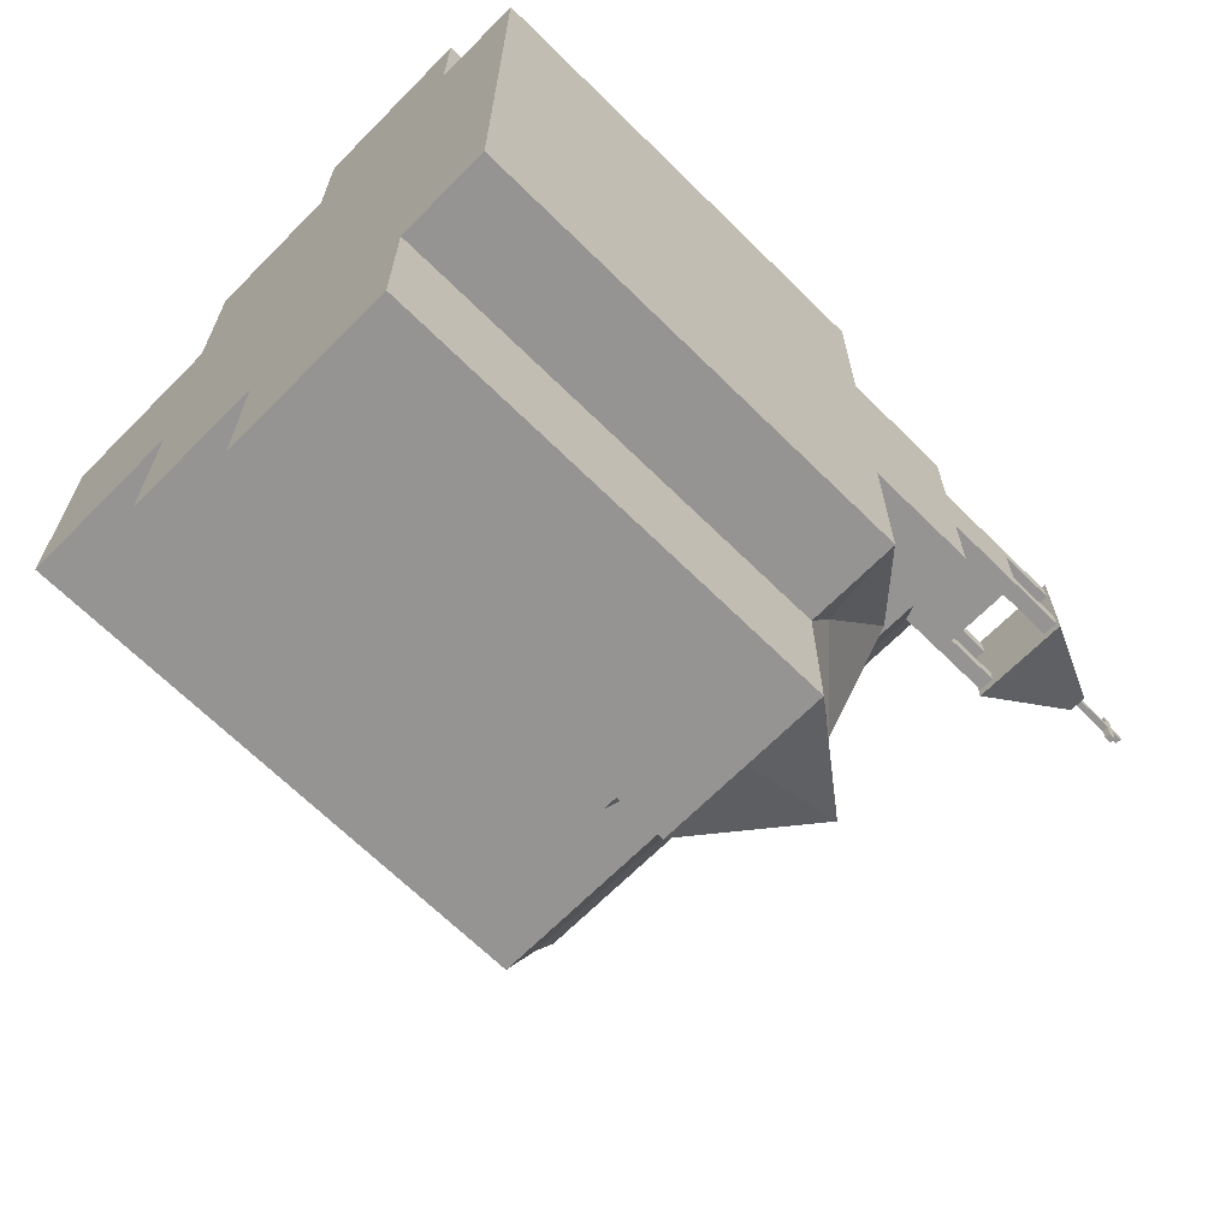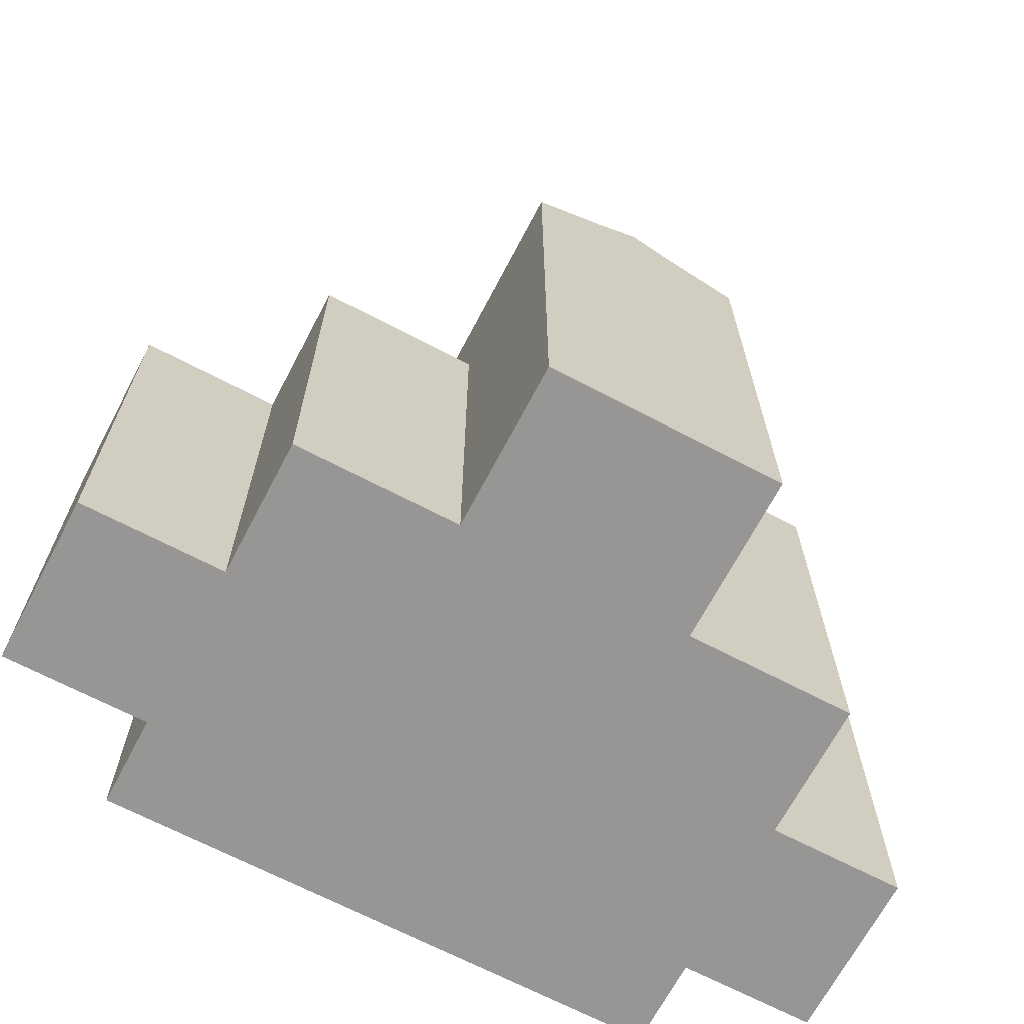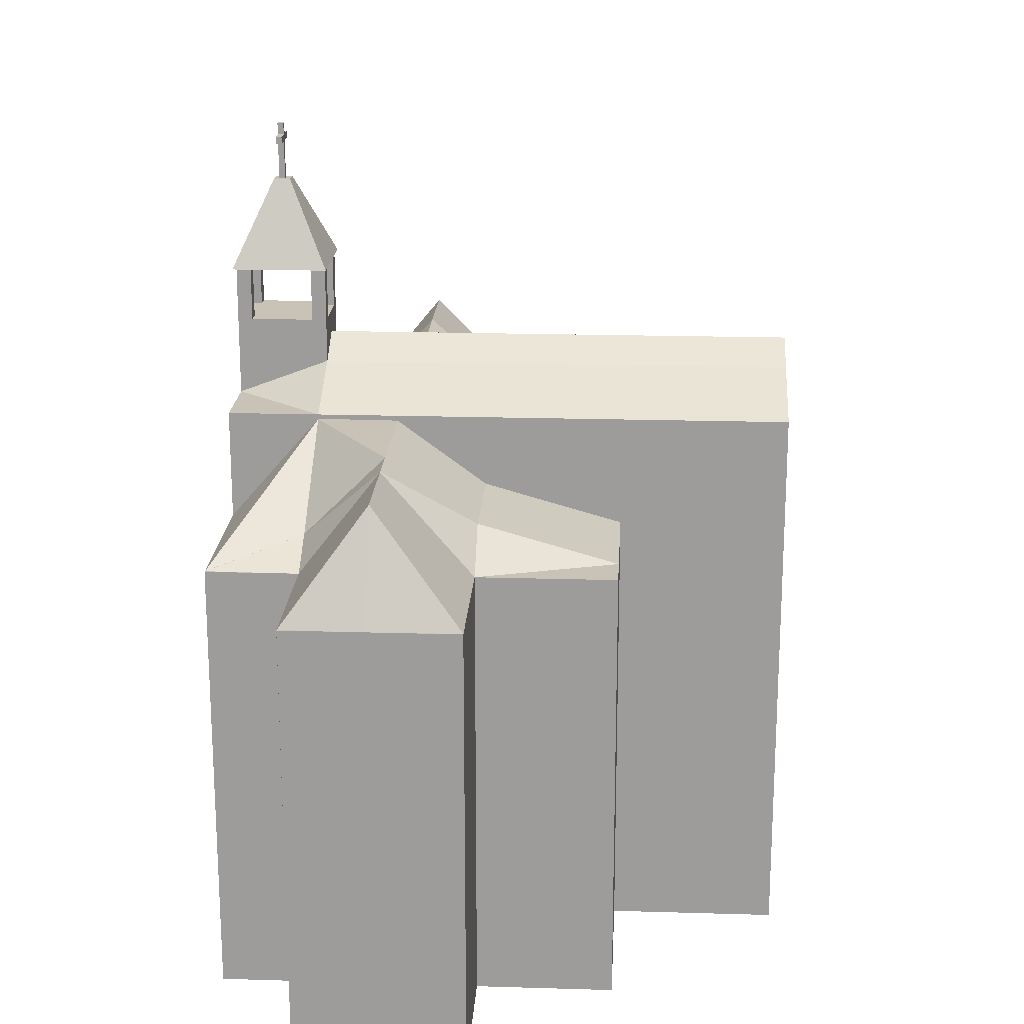
<metadata>
{"format":"obj","ext":"obj","renderer":"f3d","projection":"perspective","resolution":1024,"background":"white","views":[{"elev":-67.1,"azim":45.3,"up":"+Z"},{"elev":-67.9,"azim":-117.7,"up":"+Y"},{"elev":19.4,"azim":-176.8,"up":"+Y"}]}
</metadata>
<code>
o Cube.006
v 2.493 4.767 0.9084
v 2.493 4.767 0.9778
v 2.423 4.767 0.9778
v 2.423 4.767 0.9084
v 2.493 5.415 0.9084
v 2.493 5.415 0.9778
v 2.423 5.415 0.9778
v 2.423 5.415 0.9084
v 2.493 5.204 0.9778
v 2.493 5.204 0.9084
v 2.423 5.204 0.9778
v 2.423 5.204 0.9084
v 2.493 5.283 0.9778
v 2.493 5.283 0.9084
v 2.423 5.283 0.9778
v 2.423 5.283 0.9084
v 2.493 5.283 1.143
v 2.423 5.283 1.143
v 2.423 5.204 1.143
v 2.493 5.204 1.143
v 2.493 5.283 0.731
v 2.423 5.283 0.731
v 2.423 5.204 0.731
v 2.493 5.204 0.731
f 21 24 22
f 24 23 22
f 10 12 24
f 12 23 24
f 14 10 24
f 14 24 21
f 12 16 22
f 12 22 23
f 16 14 21
f 16 21 22
f 20 17 18
f 20 18 19
f 11 9 19
f 9 20 19
f 9 13 17
f 9 17 20
f 15 11 18
f 11 19 18
f 13 15 18
f 13 18 17
f 5 14 16
f 5 16 8
f 15 7 8
f 15 8 16
f 11 15 12
f 15 16 12
f 13 6 15
f 6 7 15
f 14 5 6
f 14 6 13
f 10 14 13
f 10 13 9
f 10 1 4
f 10 4 12
f 3 11 12
f 3 12 4
f 2 9 3
f 9 11 3
f 1 10 2
f 10 9 2
f 5 8 6
f 8 7 6
f 1 2 3
f 1 3 4
o Cube.005
v 3.005 3.779 0.4084
v 3.005 3.779 1.511
v 1.903 3.779 1.511
v 1.903 3.779 0.4084
v 2.549 4.767 0.8647
v 2.549 4.767 1.054
v 2.359 4.767 1.054
v 2.359 4.767 0.8647
f 29 25 28
f 29 28 32
f 27 31 32
f 27 32 28
f 26 30 31
f 26 31 27
f 25 29 26
f 29 30 26
f 29 32 31
f 29 31 30
f 25 26 27
f 25 27 28
o Cube.004
v 2.975 3.16 1.241
v 2.975 3.16 1.409
v 2.807 3.16 1.409
v 2.807 3.16 1.241
v 2.975 3.783 1.241
v 2.975 3.783 1.409
v 2.807 3.783 1.409
v 2.807 3.783 1.241
f 37 33 36
f 37 36 40
f 35 39 40
f 35 40 36
f 34 38 35
f 38 39 35
f 33 37 34
f 37 38 34
f 37 40 38
f 40 39 38
f 33 34 35
f 33 35 36
o Cube.003
v 2.975 3.153 0.5189
v 2.975 3.153 0.6865
v 2.808 3.153 0.6865
v 2.808 3.153 0.5189
v 2.975 3.777 0.5189
v 2.975 3.777 0.6865
v 2.808 3.777 0.6865
v 2.808 3.777 0.5189
f 45 41 44
f 45 44 48
f 43 47 48
f 43 48 44
f 42 46 43
f 46 47 43
f 41 45 42
f 45 46 42
f 45 48 46
f 48 47 46
f 41 42 43
f 41 43 44
o Cube.002
v 2.095 3.153 0.5199
v 2.095 3.153 0.6876
v 1.927 3.153 0.6876
v 1.927 3.153 0.5199
v 2.095 3.777 0.5199
v 2.095 3.777 0.6876
v 1.927 3.777 0.6876
v 1.927 3.777 0.5199
f 53 49 52
f 53 52 56
f 51 55 56
f 51 56 52
f 50 54 51
f 54 55 51
f 49 53 50
f 53 54 50
f 53 56 54
f 56 55 54
f 49 50 51
f 49 51 52
o Cube.001_Cube
v 2.096 3.153 1.24
v 2.096 3.153 1.407
v 1.929 3.153 1.407
v 1.929 3.153 1.24
v 2.096 3.777 1.24
v 2.096 3.777 1.407
v 1.929 3.777 1.407
v 1.929 3.777 1.24
f 61 57 60
f 61 60 64
f 59 63 64
f 59 64 60
f 58 62 59
f 62 63 59
f 57 61 58
f 61 62 58
f 61 64 62
f 64 63 62
f 57 58 59
f 57 59 60
o Cube_Cube.001
v 2.975 -2.22 -0.3715
v 2.975 -2.22 2.299
v -3.509 -2.22 2.299
v -3.509 -2.22 -0.3715
v 2.975 1 -0.3715
v 2.975 1 2.299
v -3.509 1 2.299
v -3.509 1 -0.3715
v -1.596 -2.22 2.299
v -1.596 -2.22 -0.3715
v -1.596 1 2.299
v -1.596 1 -0.3715
v -1.596 1 4.228
v -1.596 -2.22 4.228
v 2.975 1 4.228
v 2.975 -2.22 4.228
v -1.596 -2.22 -2.261
v -1.596 1 -2.261
v 2.975 1 -2.261
v 2.975 -2.22 -2.261
v -0.01882 1.446 2.299
v -0.01882 1.446 -0.3715
v -0.01882 1 4.228
v -0.01882 -2.22 4.228
v -0.01882 1 -2.261
v -0.01882 -2.22 -2.261
v 1.927 2.239 2.299
v 1.927 2.206 -0.3715
v 1.927 1 4.228
v 1.927 -2.22 4.228
v 1.927 1 -2.261
v 1.927 -2.22 -2.261
v 1.927 1 -3.914
v 1.927 -2.22 -3.914
v -0.01882 -2.22 -3.914
v -0.01882 1 -3.914
v 1.927 1 5.767
v 1.927 -2.22 5.767
v -0.01882 -2.22 5.767
v -0.01882 1 5.767
v 2.975 -2.22 0.1118
v 2.975 -2.22 1.816
v -3.509 -2.22 1.409
v -3.509 -2.22 0.5187
v 2.975 1 -0.009476
v 2.975 1 1.937
v -3.509 1 1.409
v -3.509 1 0.5187
v -3.509 2.258 -0.3715
v -3.509 2.654 0.5187
v -3.509 2.654 1.409
v -3.509 2.258 2.299
v 2.975 2.258 2.299
v 2.975 2.258 1.409
v 2.975 2.258 0.5187
v 2.975 2.258 -0.3715
v -0.01882 2.258 -0.3715
v 1.927 2.258 -0.3715
v -0.01882 2.258 2.299
v 1.927 2.258 2.299
v -1.596 2.258 -0.3715
v -1.596 2.258 2.299
v -0.01882 2.654 1.409
v 1.927 2.654 1.409
v -0.01882 2.654 0.5187
v 1.927 2.654 0.5187
v -1.596 2.654 1.409
v -1.596 2.654 0.5187
v 1.927 3.155 0.5187
v 2.975 3.155 0.5187
v 1.927 3.155 1.409
v 2.975 3.155 1.409
v 2.975 -2.22 0.9683
v -3.509 -2.22 0.9683
v 2.975 1 0.9683
v -3.509 1 0.9683
v -3.509 2.9 0.9683
v 2.975 2.258 0.9683
v -0.01882 2.9 0.9683
v 1.927 2.9 0.9683
v -1.596 2.9 0.9683
v 1.927 3.155 0.9683
v 2.975 3.155 0.9683
v 1.003 2.199 2.299
v 1.003 2.199 -0.3715
v 1.003 2.199 4.228
v 1.003 2.199 -2.261
v 1.003 -2.22 -3.914
v 1.003 1 -3.914
v 1.003 -2.22 5.767
v 1.003 1 5.767
v 1.003 2.258 -0.3715
v 1.003 2.258 2.299
v 1.003 2.654 1.409
v 1.003 2.654 0.5187
v 1.003 2.9 0.9683
v 1.927 -2.22 -3.335
v 1.927 1 -3.899
v -0.01882 -2.22 -3.335
v -0.01882 1 -3.899
v 1.003 2.199 -3.335
v 1.927 1 5.755
v 1.927 -2.22 5.282
v -0.01882 -2.22 5.282
v -0.01882 1 5.755
v 1.003 2.199 5.282
v -1.596 1 -1.76
v -1.596 -2.22 -1.76
v 2.975 1 -2.241
v 2.975 -2.22 -1.76
v -0.01882 1.446 -1.76
v 1.927 1.281 -1.76
v 1.003 2.199 -1.76
v -1.596 -2.22 3.775
v -1.596 1 3.775
v 2.975 1 4.202
v 2.975 -2.22 3.775
v -0.01882 1.446 3.775
v 1.927 1.281 3.775
v 1.003 2.199 3.775
v -1.596 1 -1.045
v -1.596 -2.22 -1.045
v 2.975 1 -2.235
v 2.975 -2.22 -1.045
v -0.01882 1.446 -1.045
v 1.927 2.206 -0.3918
v 1.003 2.199 -1.045
v -1.596 -2.22 3.066
v -1.596 1 3.066
v 2.975 1 4.185
v 2.975 -2.22 3.066
v -0.01882 1.446 3.066
v 1.927 2.239 2.318
v 1.003 2.199 3.066
v 2.975 -0.5343 2.299
v 2.975 -0.5343 -0.3715
v -3.509 -0.5343 2.299
v -3.509 -0.5343 -0.3715
v -1.596 -0.5343 2.299
v -1.596 -0.5343 -0.3715
v -1.596 -0.5343 4.228
v 2.975 -0.5343 4.228
v -1.596 -0.5343 -2.261
v 2.975 -0.5343 -2.261
v -0.01882 -0.5343 4.228
v -0.01882 -0.5343 -2.261
v 1.927 -0.5343 4.228
v 1.927 -0.5343 -2.261
v 1.927 -0.5343 -3.914
v -0.01882 -0.5343 -3.914
v 1.927 -0.5343 5.767
v -0.01882 -0.5343 5.767
v 2.975 -0.5343 -0.009477
v 2.975 -0.5343 1.937
v -3.509 -0.5343 1.409
v -3.509 -0.5343 0.5187
v 2.975 -0.5343 0.9683
v -3.509 -0.5343 0.9683
v 1.003 -0.5343 -3.914
v 1.003 -0.5343 5.767
v 1.927 -0.5343 -3.663
v -0.01882 -0.5343 -3.663
v 1.927 -0.5343 5.556
v -0.01882 -0.5343 5.556
v -1.596 -0.5343 -1.76
v 2.975 -0.5343 -2.039
v -1.596 -0.5343 3.775
v 2.975 -0.5343 4.023
v -1.596 -0.5343 -1.045
v 2.975 -0.5343 -1.735
v -1.596 -0.5343 3.066
v 2.975 -0.5343 3.715
v 2.975 1.799 1.465
v 2.975 1 1.583
v 2.975 1.377 1.473
v 2.975 1.574 0.4525
v 2.975 1 0.3282
v 2.975 1.253 0.4466
v 2.975 -1.545 0.06325
v 2.975 -1.551 1.864
v 2.975 -1.548 0.9683
v 2.975 -2.22 1.203
v 2.975 -1.549 1.203
v 2.975 -2.22 0.7199
v 2.975 -1.547 0.7301
v 2.975 -4.126 0.7199
v 2.975 -4.126 1.203
v 1.003 -4.126 3.066
v 1.927 -4.126 3.066
v -0.01882 -4.126 3.066
v 2.975 -4.126 3.066
v -1.596 -4.126 3.066
v 1.003 -4.126 -1.045
v 1.927 -4.126 -1.045
v -0.01882 -4.126 -1.045
v 2.975 -4.126 -1.045
v -1.596 -4.126 -1.045
v 1.003 -4.126 3.775
v 1.927 -4.126 3.775
v -0.01882 -4.126 3.775
v 2.975 -4.126 3.775
v -1.596 -4.126 3.775
v 1.003 -4.126 -1.76
v 1.927 -4.126 -1.76
v -0.01882 -4.126 -1.76
v 2.975 -4.126 -1.76
v -1.596 -4.126 -1.76
v 1.003 -4.126 5.282
v -0.01882 -4.126 5.282
v 1.927 -4.126 5.282
v 1.003 -4.126 -3.335
v -0.01882 -4.126 -3.335
v 1.927 -4.126 -3.335
v 1.003 -4.126 0.9683
v 1.003 -4.126 0.5187
v 1.003 -4.126 1.409
v 1.003 -4.126 5.767
v 1.003 -4.126 -3.914
v 1.003 -4.126 -2.261
v 1.003 -4.126 4.228
v 1.003 -4.126 -0.3715
v 1.003 -4.126 2.299
v 1.927 -4.126 0.9683
v -0.01882 -4.126 0.9683
v -1.596 -4.126 0.9683
v -3.509 -4.126 0.9683
v 2.975 -4.126 0.9683
v 1.927 -4.126 0.5187
v 1.927 -4.126 1.409
v -0.01882 -4.126 0.5187
v -0.01882 -4.126 1.409
v -1.596 -4.126 1.409
v -1.596 -4.126 0.5187
v -3.509 -4.126 0.5187
v -3.509 -4.126 1.409
v 2.975 -4.126 1.816
v 2.975 -4.126 0.1118
v -0.01882 -4.126 5.767
v 1.927 -4.126 5.767
v -0.01882 -4.126 -3.914
v 1.927 -4.126 -3.914
v 1.927 -4.126 -2.261
v 1.927 -4.126 4.228
v 1.927 -4.126 -0.3715
v 1.927 -4.126 2.299
v -0.01882 -4.126 -2.261
v -0.01882 -4.126 4.228
v -0.01882 -4.126 -0.3715
v -0.01882 -4.126 2.299
v 2.975 -4.126 -2.261
v -1.596 -4.126 -2.261
v 2.975 -4.126 4.228
v -1.596 -4.126 4.228
v -1.596 -4.126 -0.3715
v -1.596 -4.126 2.299
v -3.509 -4.126 -0.3715
v -3.509 -4.126 2.299
v 2.975 -4.126 2.299
v 2.975 -4.126 -0.3715
f 251 293 287
f 291 251 287
f 251 300 293
f 250 287 292
f 301 250 292
f 250 291 287
f 253 263 262
f 253 262 252
f 309 253 252
f 309 252 286
f 252 262 264
f 252 264 254
f 286 252 254
f 286 254 313
f 255 265 263
f 255 263 253
f 322 255 253
f 322 253 309
f 254 264 266
f 254 266 256
f 313 254 256
f 313 256 319
f 259 269 267
f 259 267 257
f 312 259 257
f 312 257 285
f 257 267 268
f 257 268 258
f 285 257 258
f 285 258 308
f 260 323 308
f 260 308 258
f 270 260 258
f 270 258 268
f 261 271 269
f 261 269 259
f 318 261 259
f 318 259 312
f 263 307 284
f 263 284 262
f 262 284 311
f 262 311 264
f 265 316 307
f 265 307 263
f 264 311 317
f 264 317 266
f 269 310 283
f 269 283 267
f 267 283 306
f 267 306 268
f 268 306 314
f 268 314 270
f 271 315 310
f 271 310 269
f 274 303 281
f 274 281 272
f 307 274 272
f 307 272 284
f 272 281 302
f 272 302 273
f 284 272 273
f 284 273 311
f 276 304 275
f 304 282 275
f 310 276 275
f 310 275 283
f 275 282 277
f 282 305 277
f 283 275 306
f 275 277 306
f 279 292 287
f 279 287 278
f 294 279 278
f 294 278 288
f 278 287 293
f 278 293 280
f 288 278 280
f 288 280 295
f 285 308 279
f 308 292 279
f 312 285 279
f 312 279 294
f 280 293 309
f 280 309 286
f 295 280 286
f 295 286 313
f 289 297 288
f 297 294 288
f 296 289 288
f 296 288 295
f 290 298 289
f 298 297 289
f 299 290 289
f 299 289 296
f 323 301 308
f 301 292 308
f 309 293 300
f 309 300 322
f 297 318 294
f 318 312 294
f 319 296 313
f 296 295 313
f 298 320 297
f 320 318 297
f 321 299 319
f 299 296 319
f 71 75 126
f 71 126 116
f 76 72 113
f 76 113 125
f 75 85 126
f 85 123 126
f 86 76 125
f 86 125 121
f 91 70 117
f 91 117 124
f 69 92 120
f 92 122 120
f 111 71 116
f 111 116 115
f 72 112 113
f 112 114 113
f 196 182 184
f 196 184 198
f 85 196 148
f 196 198 148
f 198 184 183
f 198 183 197
f 148 198 197
f 148 197 91
f 197 183 194
f 183 180 194
f 91 197 70
f 197 194 70
f 193 179 196
f 179 182 196
f 75 193 85
f 193 196 85
f 190 176 177
f 190 177 191
f 92 190 149
f 190 191 149
f 191 177 189
f 177 175 189
f 149 191 189
f 149 189 86
f 187 173 176
f 187 176 190
f 69 187 190
f 69 190 92
f 189 175 171
f 189 171 185
f 86 189 185
f 86 185 76
f 182 87 150
f 182 150 184
f 184 150 183
f 150 93 183
f 183 93 180
f 93 79 180
f 179 77 87
f 179 87 182
f 176 95 151
f 176 151 177
f 177 151 175
f 151 89 175
f 173 83 95
f 173 95 176
f 175 89 171
f 89 82 171
f 169 104 155
f 169 155 170
f 87 169 170
f 87 170 150
f 170 155 166
f 155 101 166
f 150 170 93
f 170 166 93
f 162 97 153
f 162 153 165
f 95 162 165
f 95 165 151
f 165 153 164
f 153 100 164
f 151 165 89
f 165 164 89
f 158 128 144
f 158 144 160
f 127 158 143
f 158 160 143
f 160 144 130
f 160 130 159
f 143 160 159
f 143 159 129
f 159 130 156
f 130 122 156
f 129 159 121
f 159 156 121
f 157 124 158
f 124 128 158
f 123 157 127
f 157 158 127
f 146 135 147
f 135 136 147
f 133 146 134
f 146 147 134
f 141 115 145
f 115 131 145
f 114 141 145
f 114 145 132
f 145 131 127
f 145 127 143
f 132 145 143
f 132 143 129
f 113 114 132
f 113 132 125
f 115 116 126
f 115 126 131
f 125 132 129
f 125 129 121
f 131 126 123
f 131 123 127
f 122 130 119
f 122 119 120
f 128 124 118
f 124 117 118
f 106 246 247
f 106 247 244
f 109 240 242
f 109 242 241
f 110 238 239
f 110 239 237
f 231 179 235
f 179 193 235
f 178 231 192
f 231 235 192
f 235 193 203
f 193 75 203
f 192 235 73
f 229 172 233
f 172 186 233
f 171 229 233
f 171 233 185
f 233 186 74
f 233 74 204
f 185 233 76
f 233 204 76
f 205 77 231
f 77 179 231
f 78 205 231
f 78 231 178
f 207 81 172
f 207 172 229
f 82 207 171
f 207 229 171
f 238 218 221
f 139 238 221
f 238 110 218
f 241 221 217
f 109 241 217
f 241 139 221
f 137 248 249
f 137 249 245
f 246 137 247
f 137 245 247
f 142 242 240
f 142 240 119
f 139 241 242
f 139 242 142
f 142 239 139
f 239 238 139
f 118 237 142
f 237 239 142
f 232 181 236
f 181 195 236
f 180 232 194
f 232 236 194
f 236 195 199
f 195 66 199
f 194 236 70
f 236 199 70
f 230 173 187
f 230 187 234
f 174 230 234
f 174 234 188
f 234 187 69
f 234 69 200
f 200 65 188
f 200 188 234
f 206 80 232
f 80 181 232
f 79 206 180
f 206 232 180
f 208 83 173
f 208 173 230
f 84 208 230
f 84 230 174
f 237 117 70
f 110 237 70
f 237 118 117
f 240 69 120
f 119 240 120
f 240 109 69
f 243 65 200
f 217 243 200
f 105 65 243
f 244 199 66
f 106 244 66
f 244 218 199
f 247 221 218
f 244 247 218
f 247 245 221
f 249 217 221
f 245 249 221
f 249 243 217
f 73 67 321
f 73 321 319
f 68 74 318
f 68 318 320
f 88 78 317
f 88 317 311
f 81 90 310
f 81 310 315
f 80 94 307
f 80 307 316
f 96 84 314
f 96 314 306
f 65 105 301
f 65 301 323
f 106 66 322
f 106 322 300
f 67 107 299
f 67 299 321
f 108 68 320
f 108 320 298
f 107 138 299
f 138 290 299
f 138 108 298
f 138 298 290
f 152 98 305
f 152 305 282
f 99 152 282
f 99 282 304
f 102 154 281
f 102 281 303
f 154 103 302
f 154 302 281
f 161 96 306
f 161 306 277
f 98 161 277
f 98 277 305
f 90 163 276
f 90 276 310
f 163 99 304
f 163 304 276
f 94 167 274
f 94 274 307
f 167 102 303
f 167 303 274
f 168 88 273
f 88 311 273
f 103 168 302
f 168 273 302
f 172 81 271
f 81 315 271
f 84 174 270
f 84 270 314
f 78 178 317
f 178 266 317
f 181 80 316
f 181 316 265
f 74 186 261
f 74 261 318
f 186 172 271
f 186 271 261
f 188 65 323
f 188 323 260
f 174 188 270
f 188 260 270
f 192 73 319
f 192 319 256
f 178 192 256
f 178 256 266
f 66 195 322
f 195 255 322
f 195 181 255
f 181 265 255
f 246 106 300
f 246 300 251
f 137 246 251
f 137 251 291
f 105 248 250
f 105 250 301
f 248 137 291
f 248 291 250
f 248 105 249
f 105 243 249
f 235 203 73
f 216 104 169
f 216 169 228
f 103 216 228
f 103 228 168
f 228 169 87
f 228 87 209
f 168 228 209
f 168 209 88
f 215 102 227
f 102 167 227
f 101 215 166
f 215 227 166
f 227 167 211
f 167 94 211
f 166 227 93
f 227 211 93
f 214 99 226
f 99 163 226
f 100 214 164
f 214 226 164
f 226 163 210
f 163 90 210
f 164 226 89
f 226 210 89
f 213 97 162
f 213 162 225
f 98 213 225
f 98 225 161
f 225 162 95
f 225 95 212
f 161 225 212
f 161 212 96
f 216 103 224
f 103 154 224
f 104 216 155
f 216 224 155
f 224 154 215
f 154 102 215
f 155 224 101
f 224 215 101
f 214 100 153
f 214 153 223
f 99 214 152
f 214 223 152
f 223 153 213
f 153 97 213
f 152 223 98
f 223 213 98
f 220 108 138
f 220 138 222
f 112 220 222
f 112 222 140
f 222 138 107
f 222 107 219
f 140 222 219
f 140 219 111
f 202 68 108
f 202 108 220
f 72 202 220
f 72 220 112
f 219 107 201
f 107 67 201
f 111 219 201
f 111 201 71
f 70 199 110
f 199 218 110
f 200 69 109
f 200 109 217
f 212 95 83
f 212 83 208
f 96 212 84
f 212 208 84
f 211 94 206
f 94 80 206
f 93 211 79
f 211 206 79
f 207 82 210
f 82 89 210
f 81 207 210
f 81 210 90
f 205 78 209
f 78 88 209
f 77 205 87
f 205 209 87
f 202 72 76
f 202 76 204
f 68 202 204
f 68 204 74
f 201 67 203
f 67 73 203
f 71 201 75
f 201 203 75
f 148 91 157
f 91 124 157
f 85 148 123
f 148 157 123
f 149 86 121
f 149 121 156
f 92 149 156
f 92 156 122
f 142 119 134
f 142 134 147
f 118 142 147
f 118 147 136
f 144 128 135
f 144 135 146
f 130 144 133
f 144 146 133
f 140 111 115
f 140 115 141
f 112 140 114
f 140 141 114
f 128 118 136
f 128 136 135
f 119 130 134
f 130 133 134

</code>
